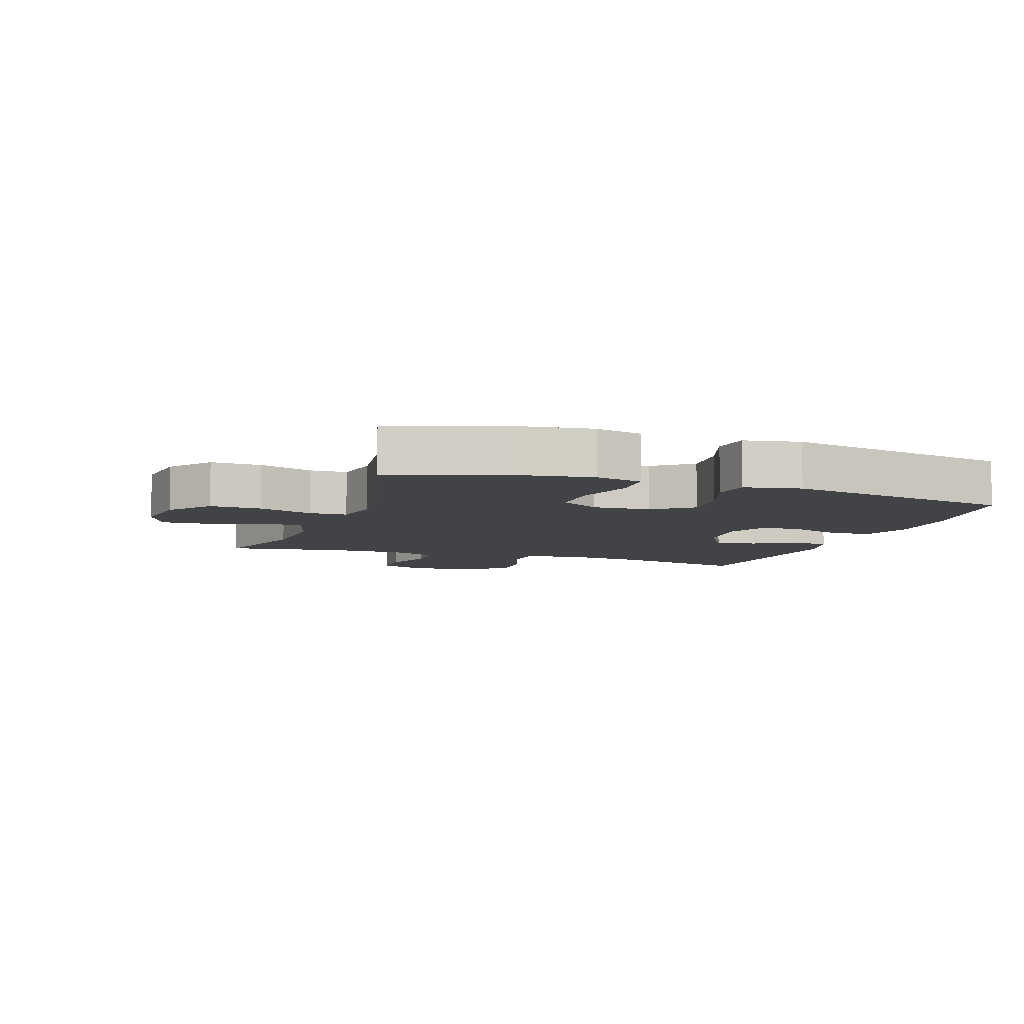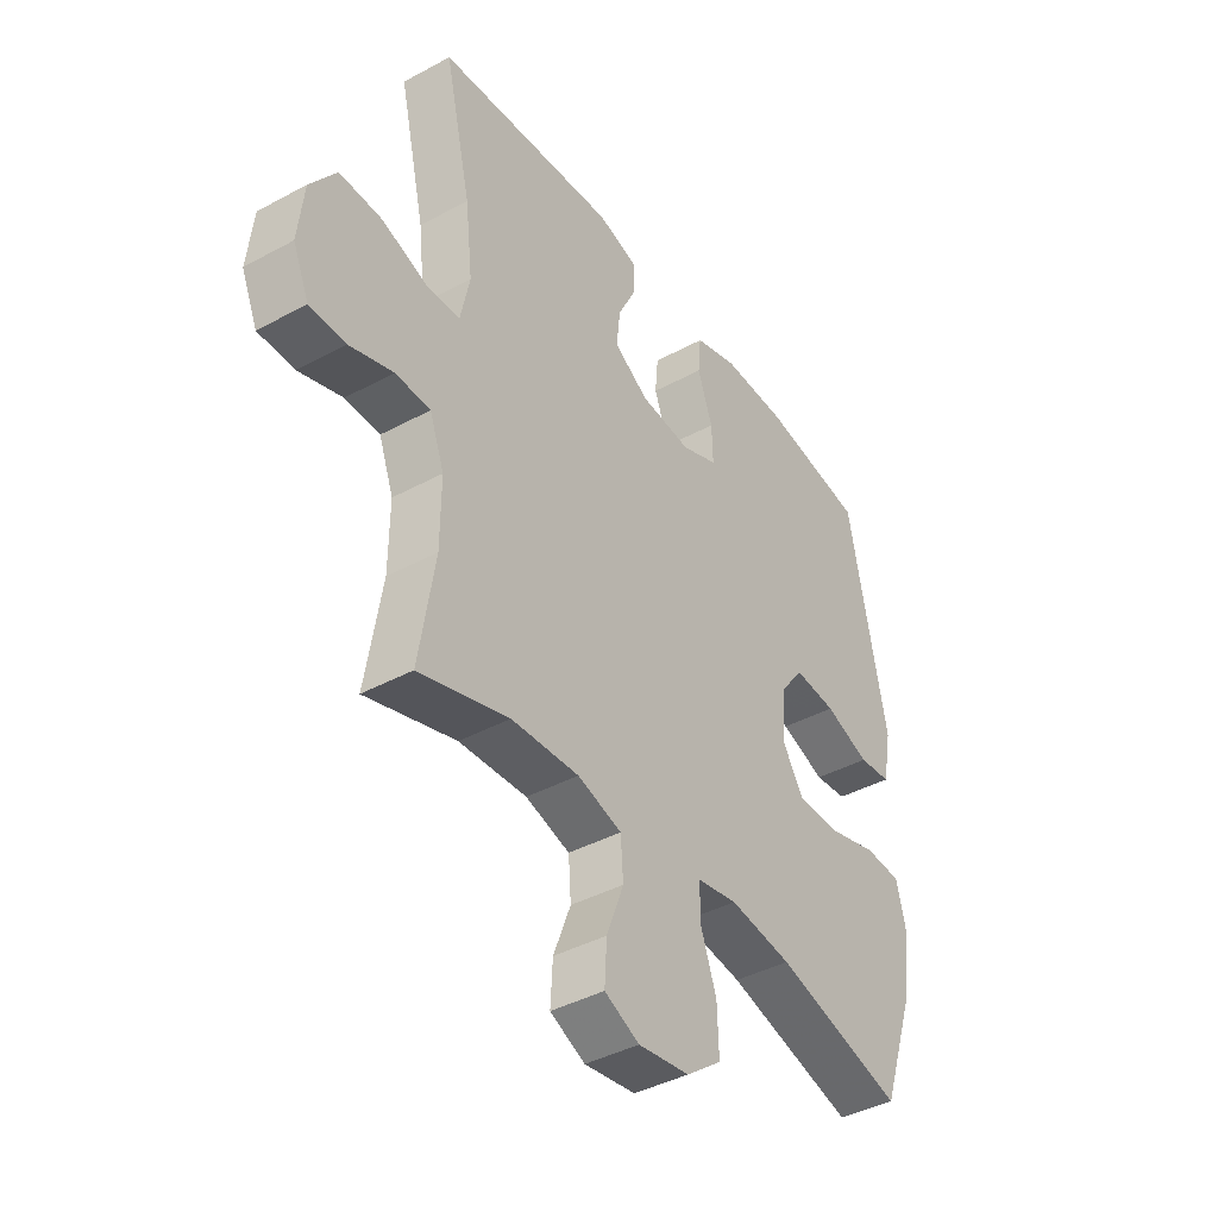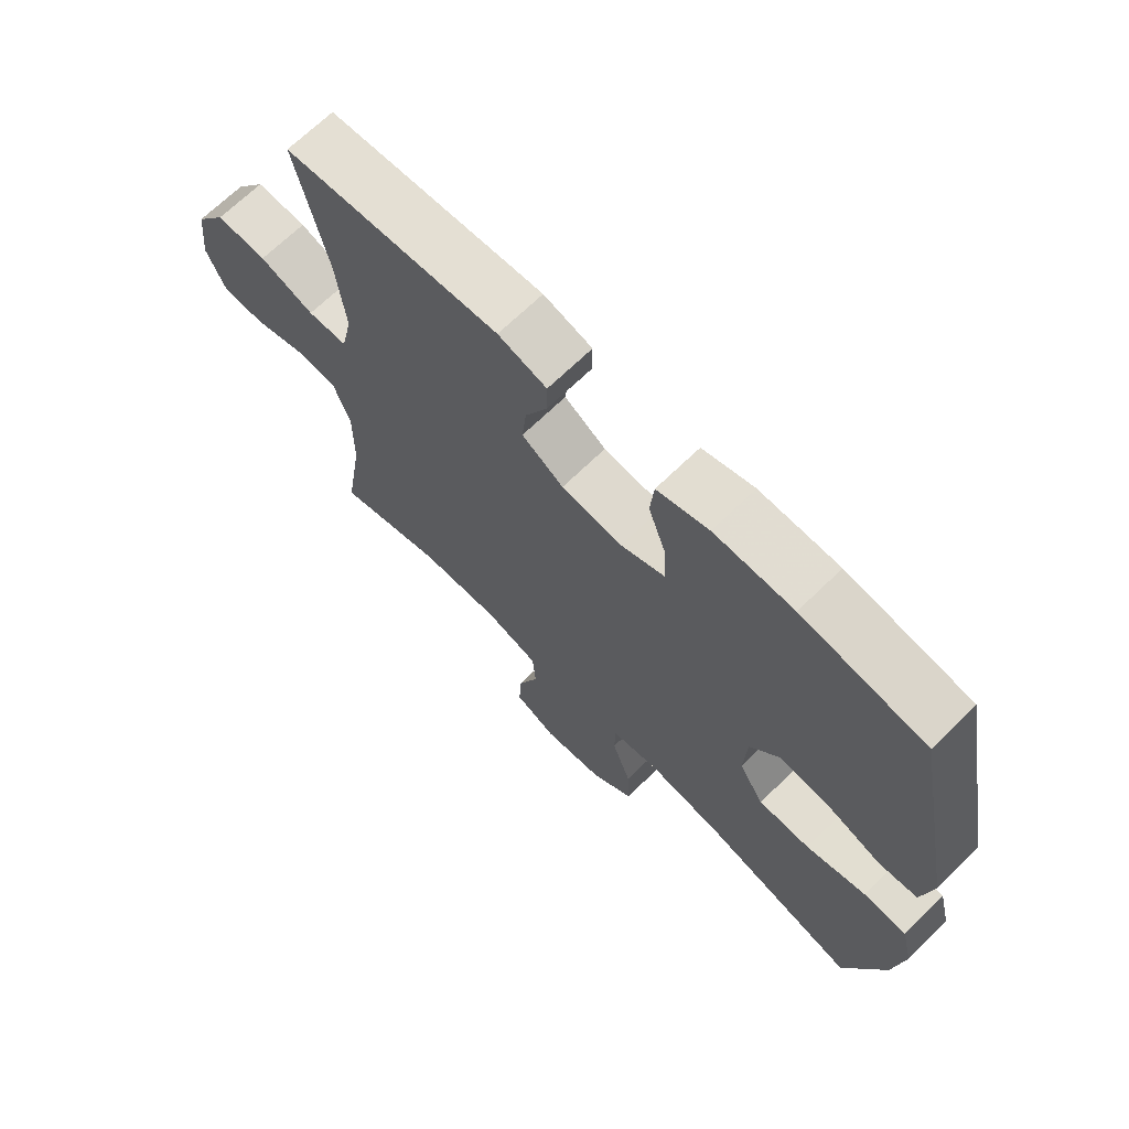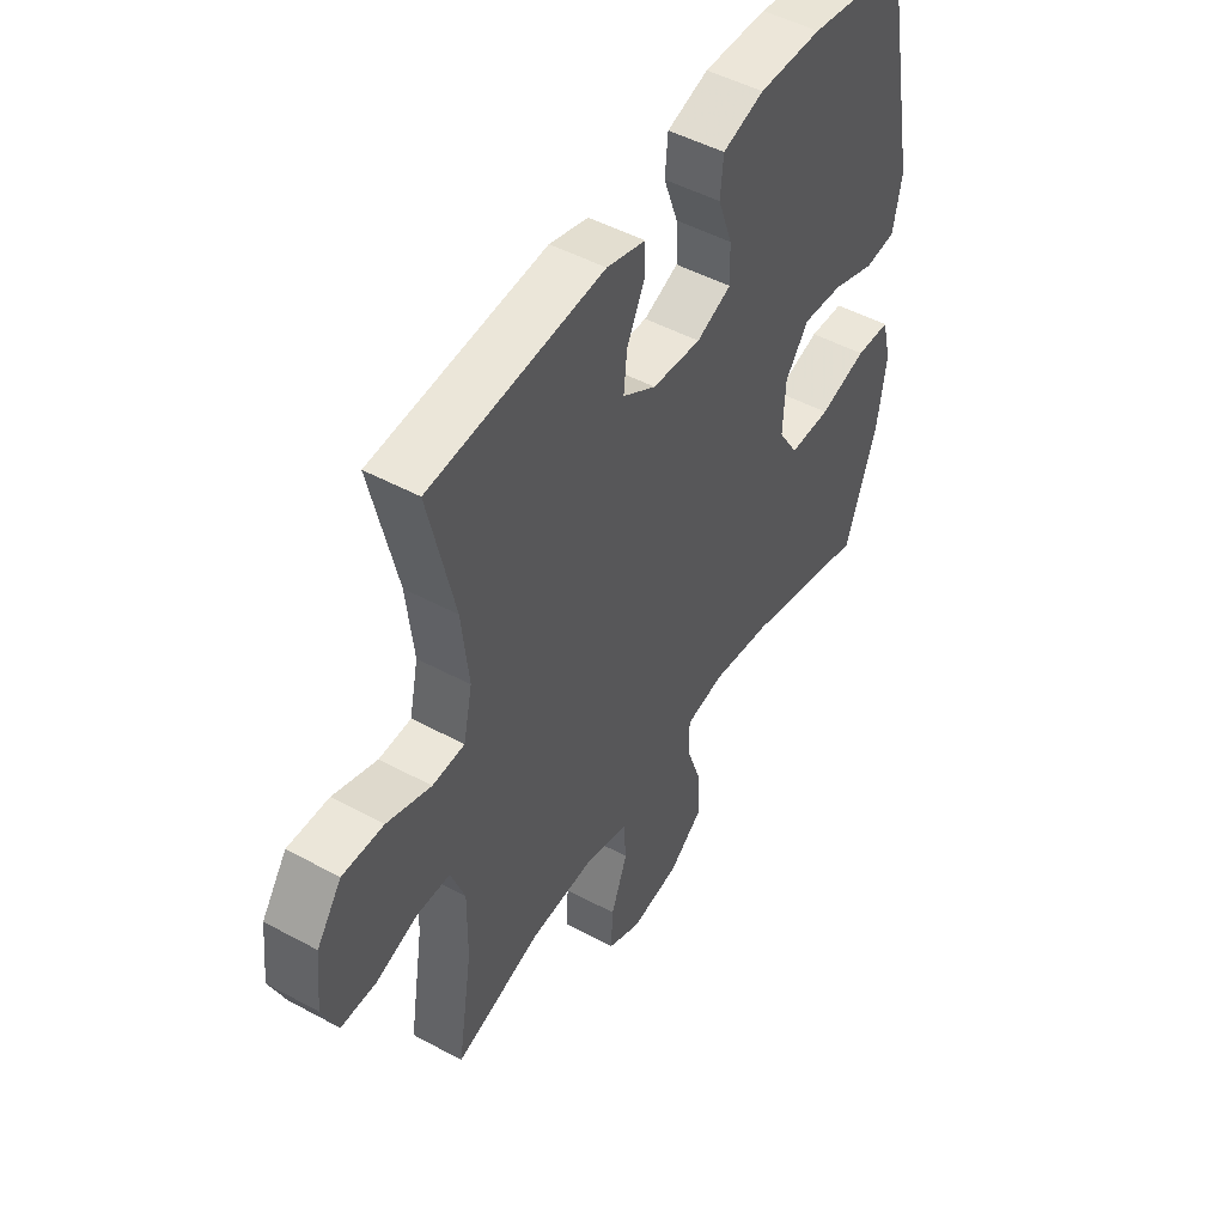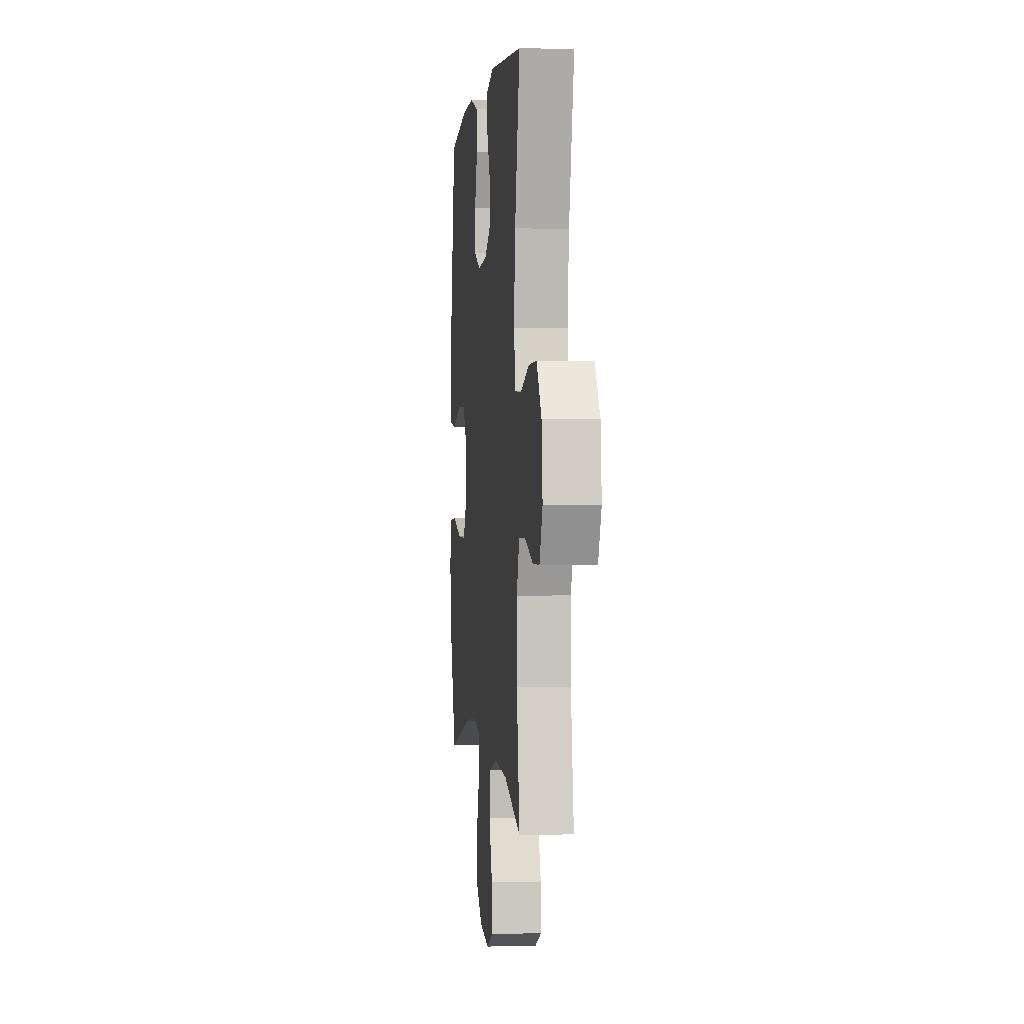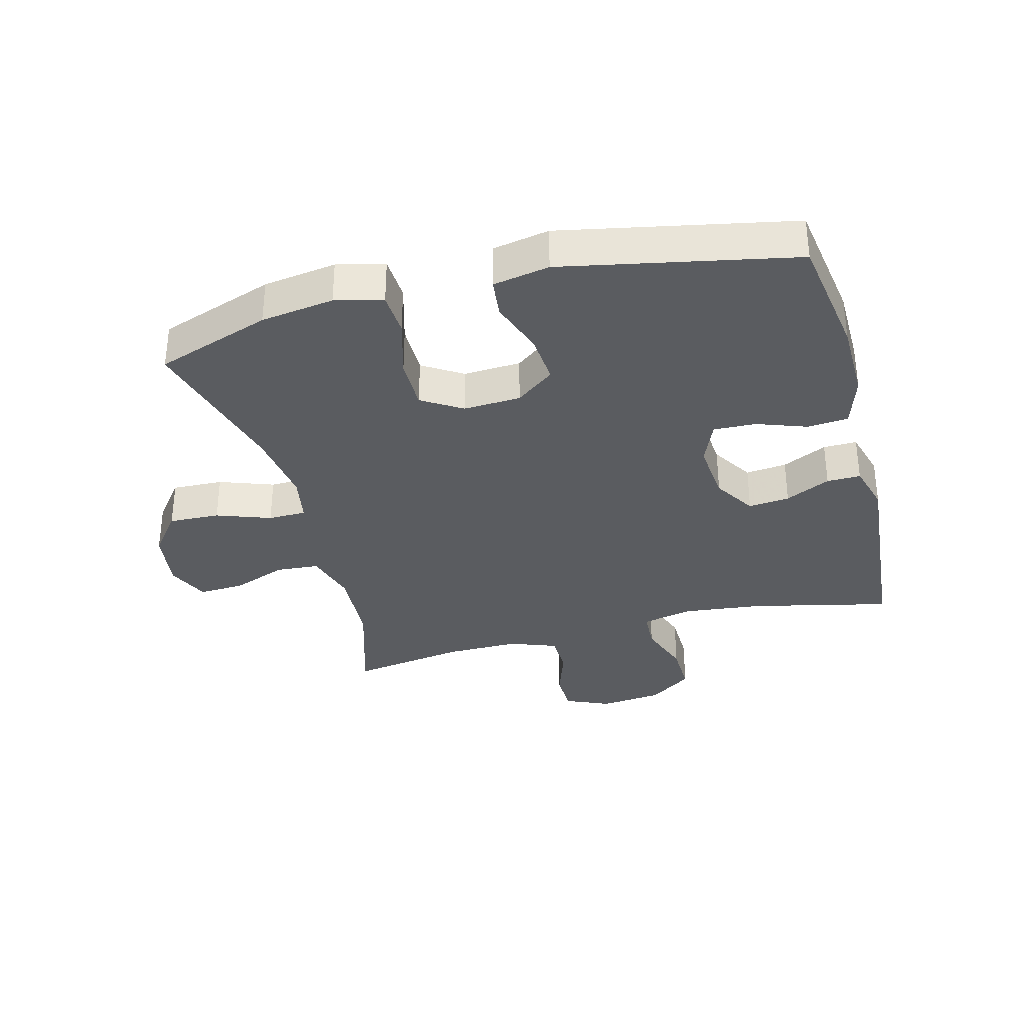
<metadata>
{"format":"obj","ext":"obj","renderer":"f3d","projection":"perspective","resolution":1024,"background":"white","views":[{"elev":-7.3,"azim":-109.1,"up":"+Y"},{"elev":-41.1,"azim":123.4,"up":"+Z"},{"elev":68.5,"azim":-134.3,"up":"+Z"},{"elev":48.7,"azim":121.1,"up":"+Z"},{"elev":1.2,"azim":83.9,"up":"+Z"},{"elev":-33.8,"azim":-75.4,"up":"+Y"}]}
</metadata>
<code>
v 0.5 0.07 0.5
v 0.449 0.07 0.277
v 0.435 0.07 0.15
v 0.453 0.07 0.067
v 0.517 0.07 0.064
v 0.605 0.07 0.095
v 0.687 0.07 0.097
v 0.737 0.07 0.027
v 0.748 0.07 -0.074
v 0.717 0.07 -0.146
v 0.648 0.07 -0.147
v 0.564 0.07 -0.119
v 0.497 0.07 -0.121
v 0.469 0.07 -0.196
v 0.47 0.07 -0.314
v 0.5 0.07 -0.5
v 0.328 0.07 -0.448
v 0.198 0.07 -0.441
v 0.113 0.07 -0.466
v 0.108 0.07 -0.535
v 0.141 0.07 -0.622
v 0.145 0.07 -0.695
v 0.078 0.07 -0.726
v -0.02 0.07 -0.712
v -0.088 0.07 -0.66
v -0.085 0.07 -0.578
v -0.054 0.07 -0.491
v -0.055 0.07 -0.43
v -0.132 0.07 -0.416
v -0.252 0.07 -0.433
v -0.5 0.07 -0.5
v -0.564 0.07 -0.316
v -0.581 0.07 -0.199
v -0.562 0.07 -0.123
v -0.492 0.07 -0.119
v -0.396 0.07 -0.146
v -0.313 0.07 -0.146
v -0.273 0.07 -0.082
v -0.278 0.07 0.01
v -0.325 0.07 0.072
v -0.406 0.07 0.065
v -0.493 0.07 0.034
v -0.556 0.07 0.041
v -0.573 0.07 0.131
v -0.5 0.07 0.5
v -0.302 0.07 0.531
v -0.175 0.07 0.533
v -0.092 0.07 0.507
v -0.086 0.07 0.442
v -0.115 0.07 0.361
v -0.117 0.07 0.293
v -0.047 0.07 0.264
v 0.051 0.07 0.273
v 0.118 0.07 0.315
v 0.111 0.07 0.381
v 0.076 0.07 0.453
v 0.075 0.07 0.507
v 0.153 0.07 0.529
v 0.5 0 0.5
v 0.449 0 0.277
v 0.435 0 0.15
v 0.453 0 0.067
v 0.517 0 0.064
v 0.605 0 0.095
v 0.687 0 0.097
v 0.737 0 0.027
v 0.748 0 -0.074
v 0.717 0 -0.146
v 0.648 0 -0.147
v 0.564 0 -0.119
v 0.497 0 -0.121
v 0.469 0 -0.196
v 0.47 0 -0.314
v 0.5 0 -0.5
v 0.328 0 -0.448
v 0.198 0 -0.441
v 0.113 0 -0.466
v 0.108 0 -0.535
v 0.141 0 -0.622
v 0.145 0 -0.695
v 0.078 0 -0.726
v -0.02 0 -0.712
v -0.088 0 -0.66
v -0.085 0 -0.578
v -0.054 0 -0.491
v -0.055 0 -0.43
v -0.132 0 -0.416
v -0.252 0 -0.433
v -0.5 0 -0.5
v -0.564 0 -0.316
v -0.581 0 -0.199
v -0.562 0 -0.123
v -0.492 0 -0.119
v -0.396 0 -0.146
v -0.313 0 -0.146
v -0.273 0 -0.082
v -0.278 0 0.01
v -0.325 0 0.072
v -0.406 0 0.065
v -0.493 0 0.034
v -0.556 0 0.041
v -0.573 0 0.131
v -0.5 0 0.5
v -0.302 0 0.531
v -0.175 0 0.533
v -0.092 0 0.507
v -0.086 0 0.442
v -0.115 0 0.361
v -0.117 0 0.293
v -0.047 0 0.264
v 0.051 0 0.273
v 0.118 0 0.315
v 0.111 0 0.381
v 0.076 0 0.453
v 0.075 0 0.507
v 0.153 0 0.529
f 55 56 57 58
f 54 55 58 1
f 53 54 1 2
f 52 53 2 3
f 47 48 49 50
f 47 50 51
f 46 47 51
f 45 46 51
f 44 45 51
f 41 42 43 44
f 40 41 44 51
f 39 40 51 52
f 33 34 35 36
f 33 36 37
f 30 31 32 33
f 29 30 33 37
f 28 29 37 38
f 24 25 26 27
f 24 27 28
f 23 24 28
f 20 21 22 23
f 19 20 23 28
f 18 19 28 38
f 15 16 17
f 14 15 17 18
f 13 14 18 38
f 9 10 11 12
f 5 6 7 8
f 4 5 8 9
f 39 52 3 4
f 12 13 38 39
f 4 9 12 39
f 116 115 114 113
f 59 116 113 112
f 60 59 112 111
f 61 60 111 110
f 108 107 106 105
f 109 108 105
f 109 105 104
f 109 104 103
f 109 103 102
f 102 101 100 99
f 109 102 99 98
f 110 109 98 97
f 94 93 92 91
f 95 94 91
f 91 90 89 88
f 95 91 88 87
f 96 95 87 86
f 85 84 83 82
f 86 85 82
f 86 82 81
f 81 80 79 78
f 86 81 78 77
f 96 86 77 76
f 75 74 73
f 76 75 73 72
f 96 76 72 71
f 70 69 68 67
f 66 65 64 63
f 67 66 63 62
f 62 61 110 97
f 97 96 71 70
f 97 70 67 62
f 1 59 60 2
f 2 60 61 3
f 3 61 62 4
f 4 62 63 5
f 5 63 64 6
f 6 64 65 7
f 7 65 66 8
f 8 66 67 9
f 9 67 68 10
f 10 68 69 11
f 11 69 70 12
f 12 70 71 13
f 13 71 72 14
f 14 72 73 15
f 15 73 74 16
f 16 74 75 17
f 17 75 76 18
f 18 76 77 19
f 19 77 78 20
f 20 78 79 21
f 21 79 80 22
f 22 80 81 23
f 23 81 82 24
f 24 82 83 25
f 25 83 84 26
f 26 84 85 27
f 27 85 86 28
f 28 86 87 29
f 29 87 88 30
f 30 88 89 31
f 31 89 90 32
f 32 90 91 33
f 33 91 92 34
f 34 92 93 35
f 35 93 94 36
f 36 94 95 37
f 37 95 96 38
f 38 96 97 39
f 39 97 98 40
f 40 98 99 41
f 41 99 100 42
f 42 100 101 43
f 43 101 102 44
f 44 102 103 45
f 45 103 104 46
f 46 104 105 47
f 47 105 106 48
f 48 106 107 49
f 49 107 108 50
f 50 108 109 51
f 51 109 110 52
f 52 110 111 53
f 53 111 112 54
f 54 112 113 55
f 55 113 114 56
f 56 114 115 57
f 57 115 116 58
f 58 116 59 1

</code>
